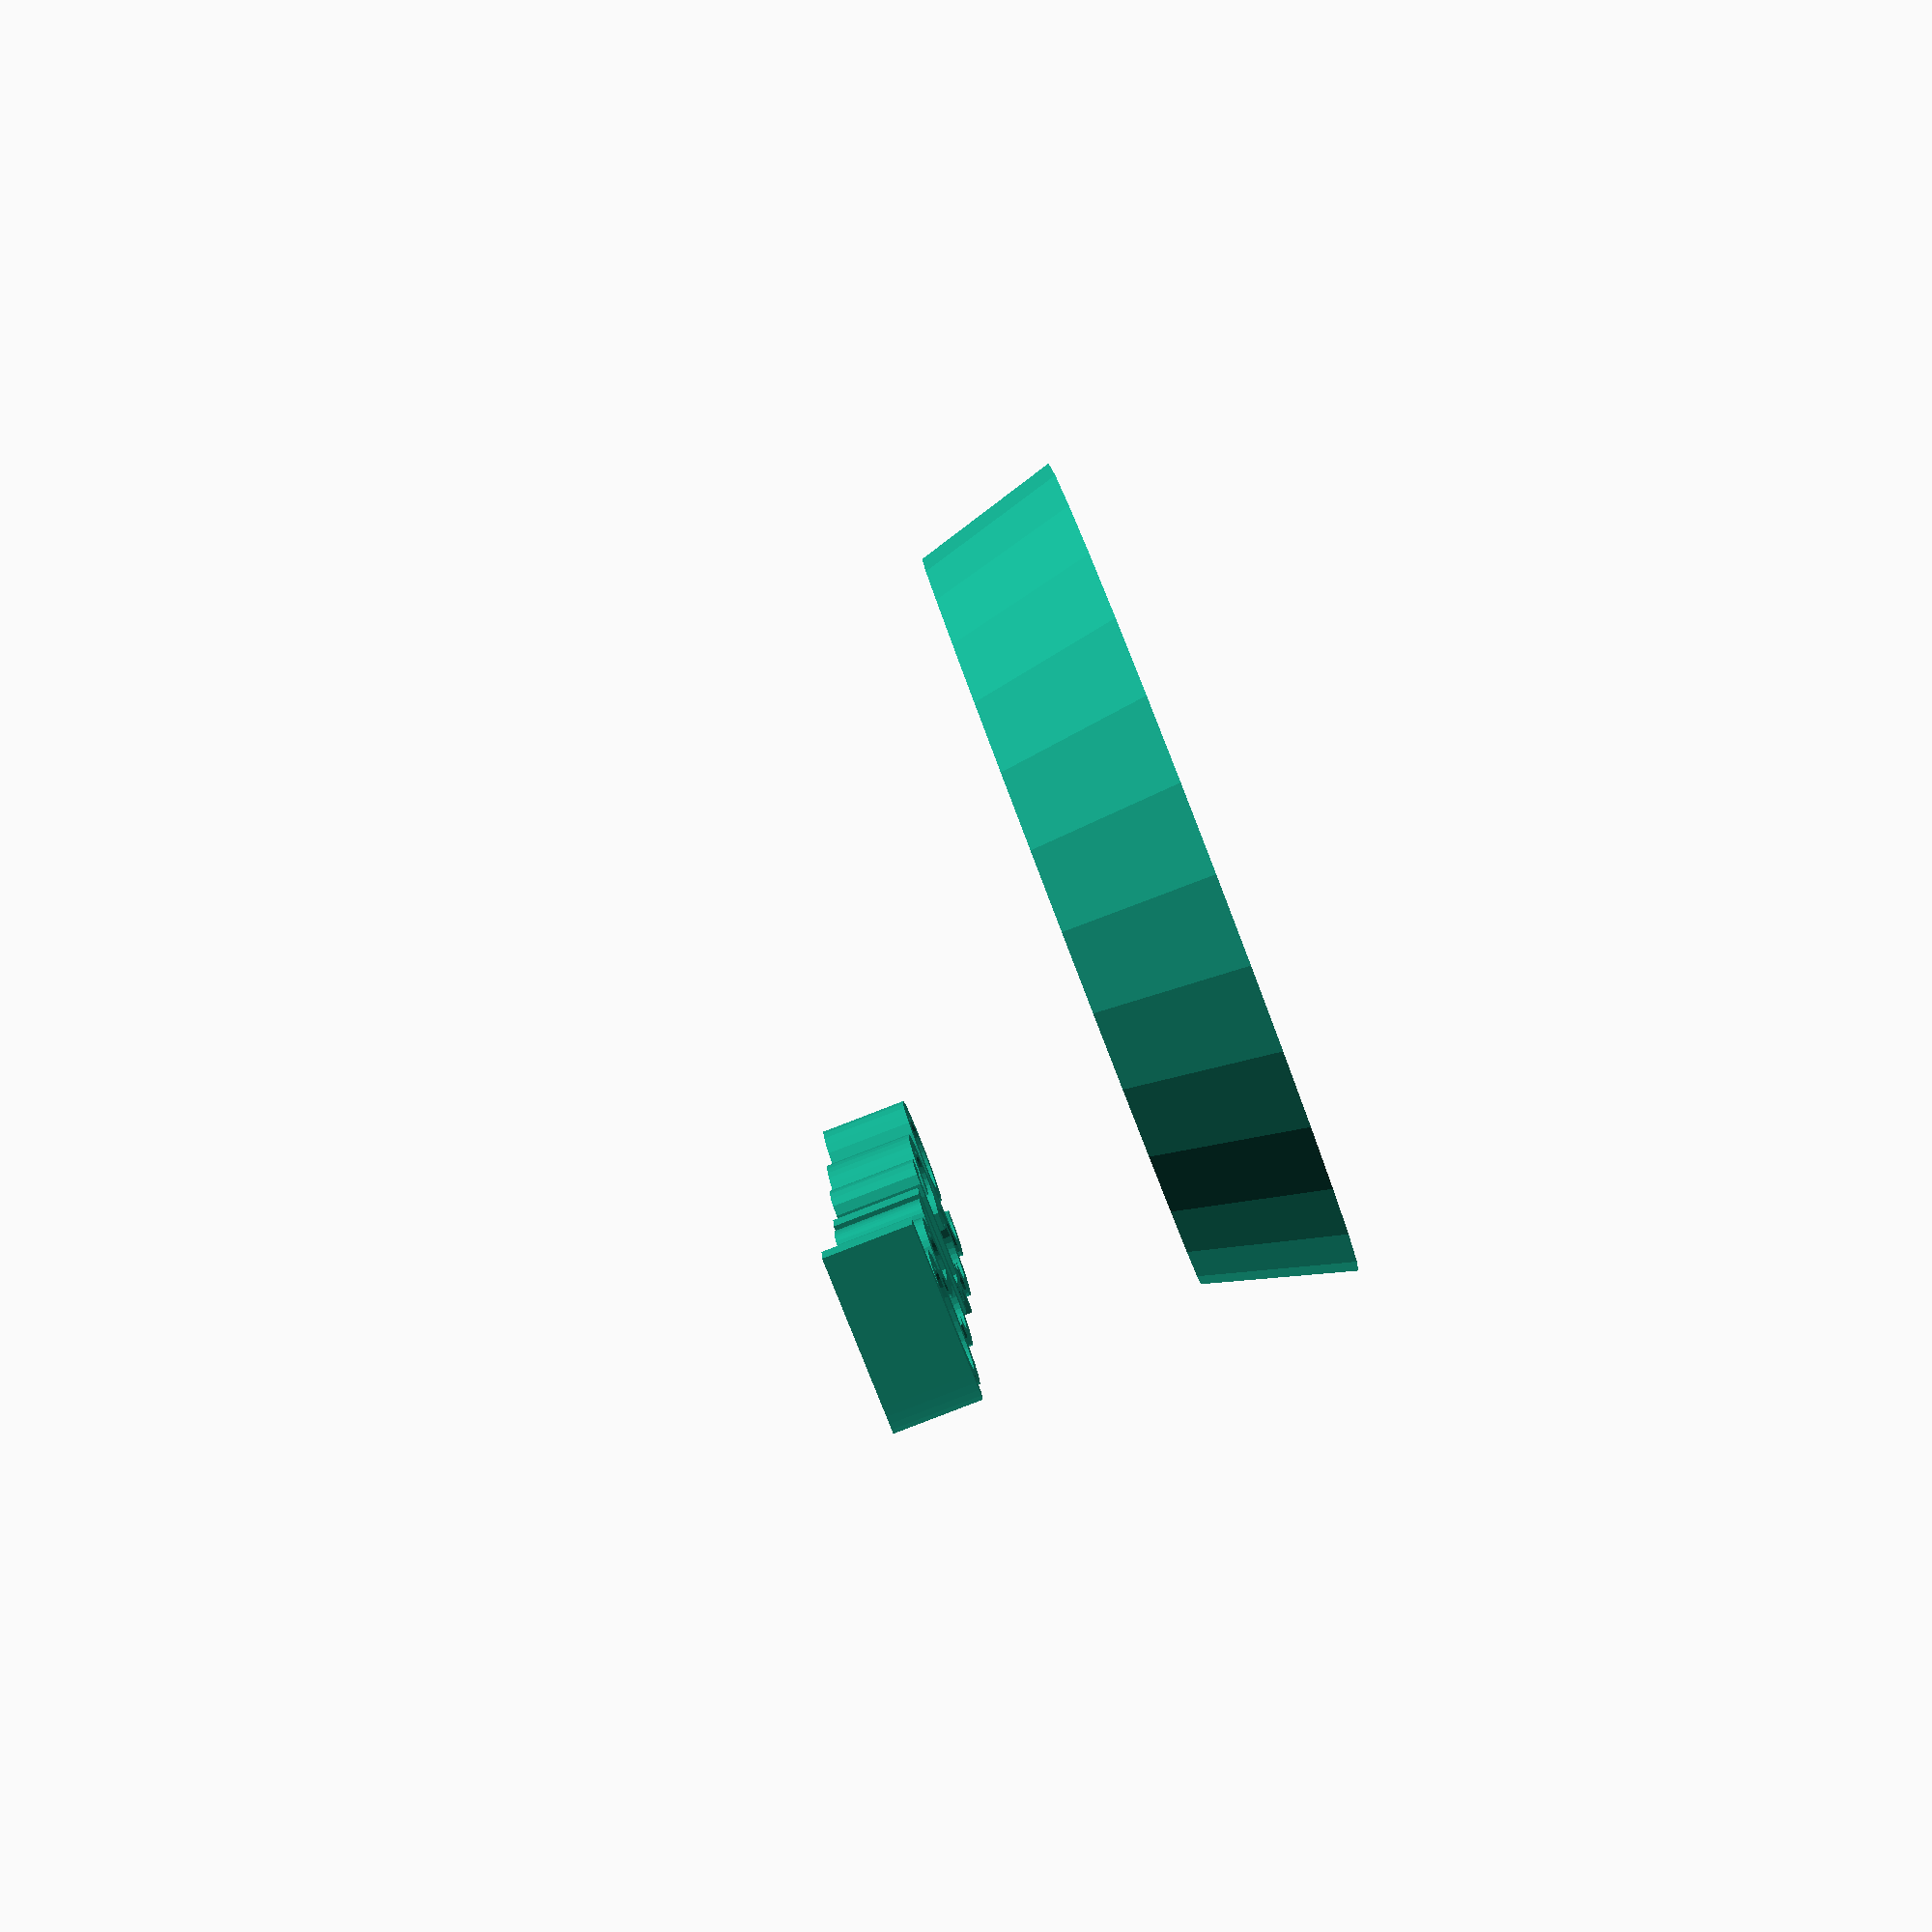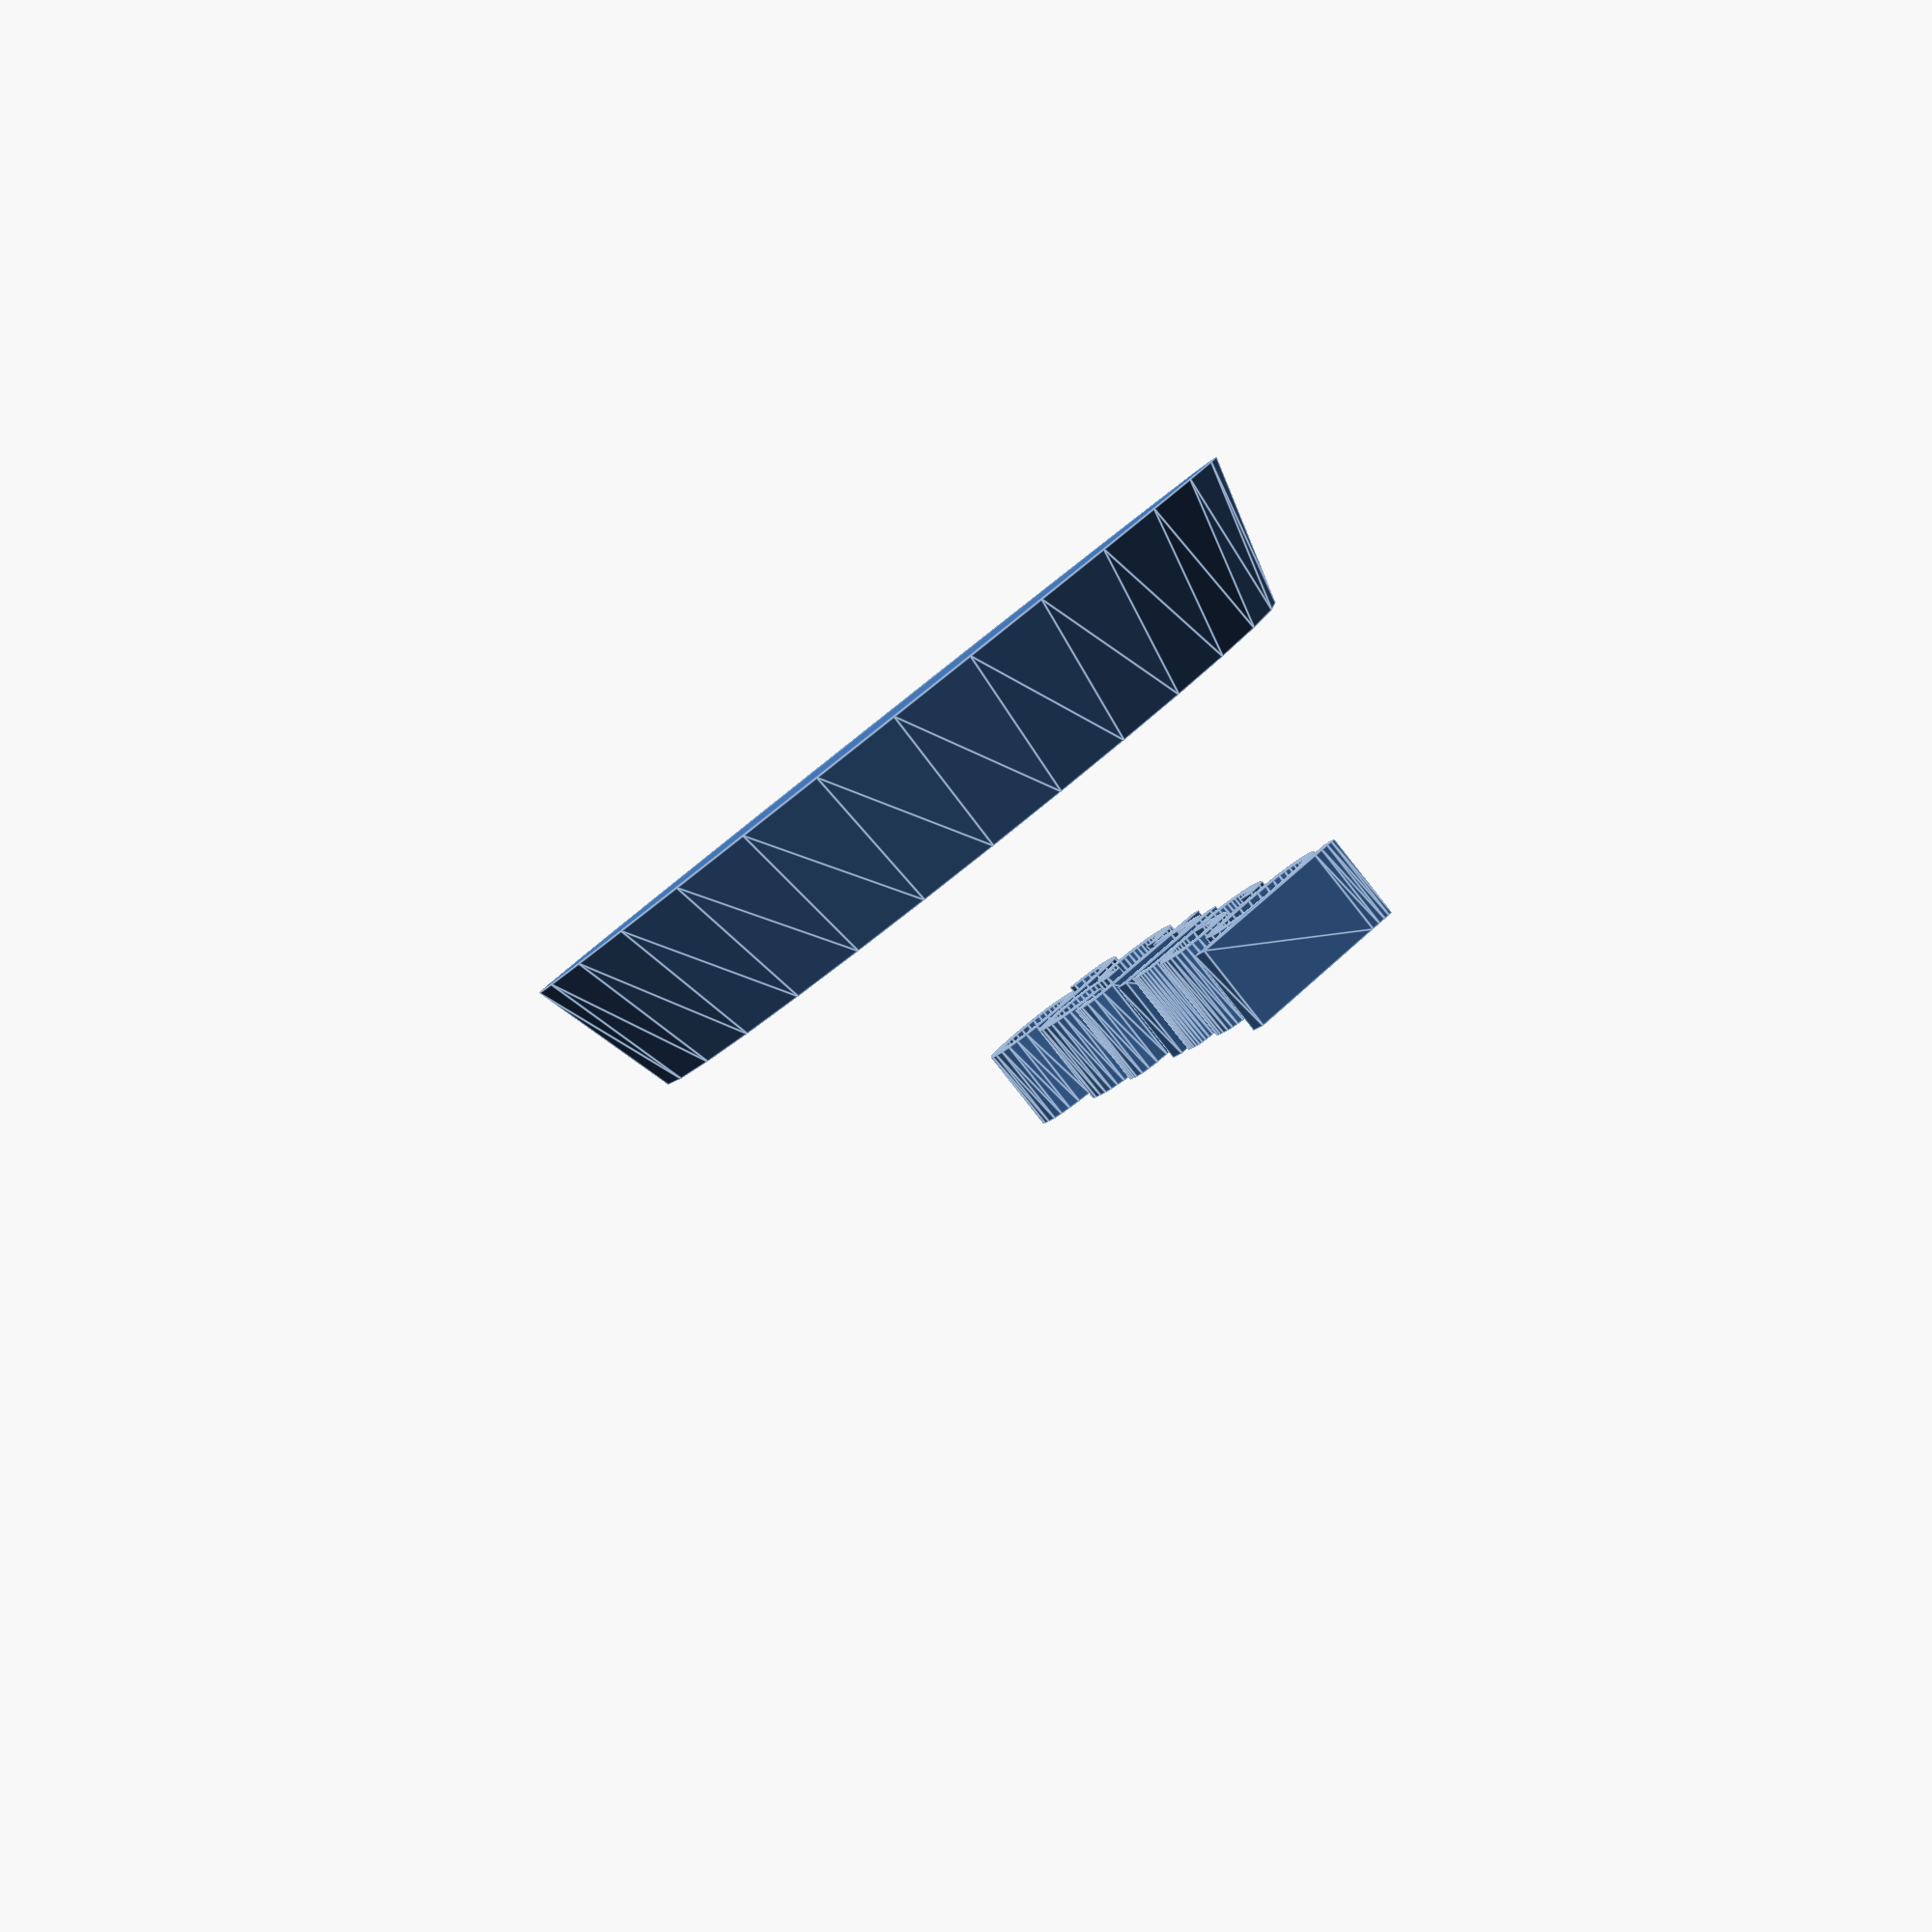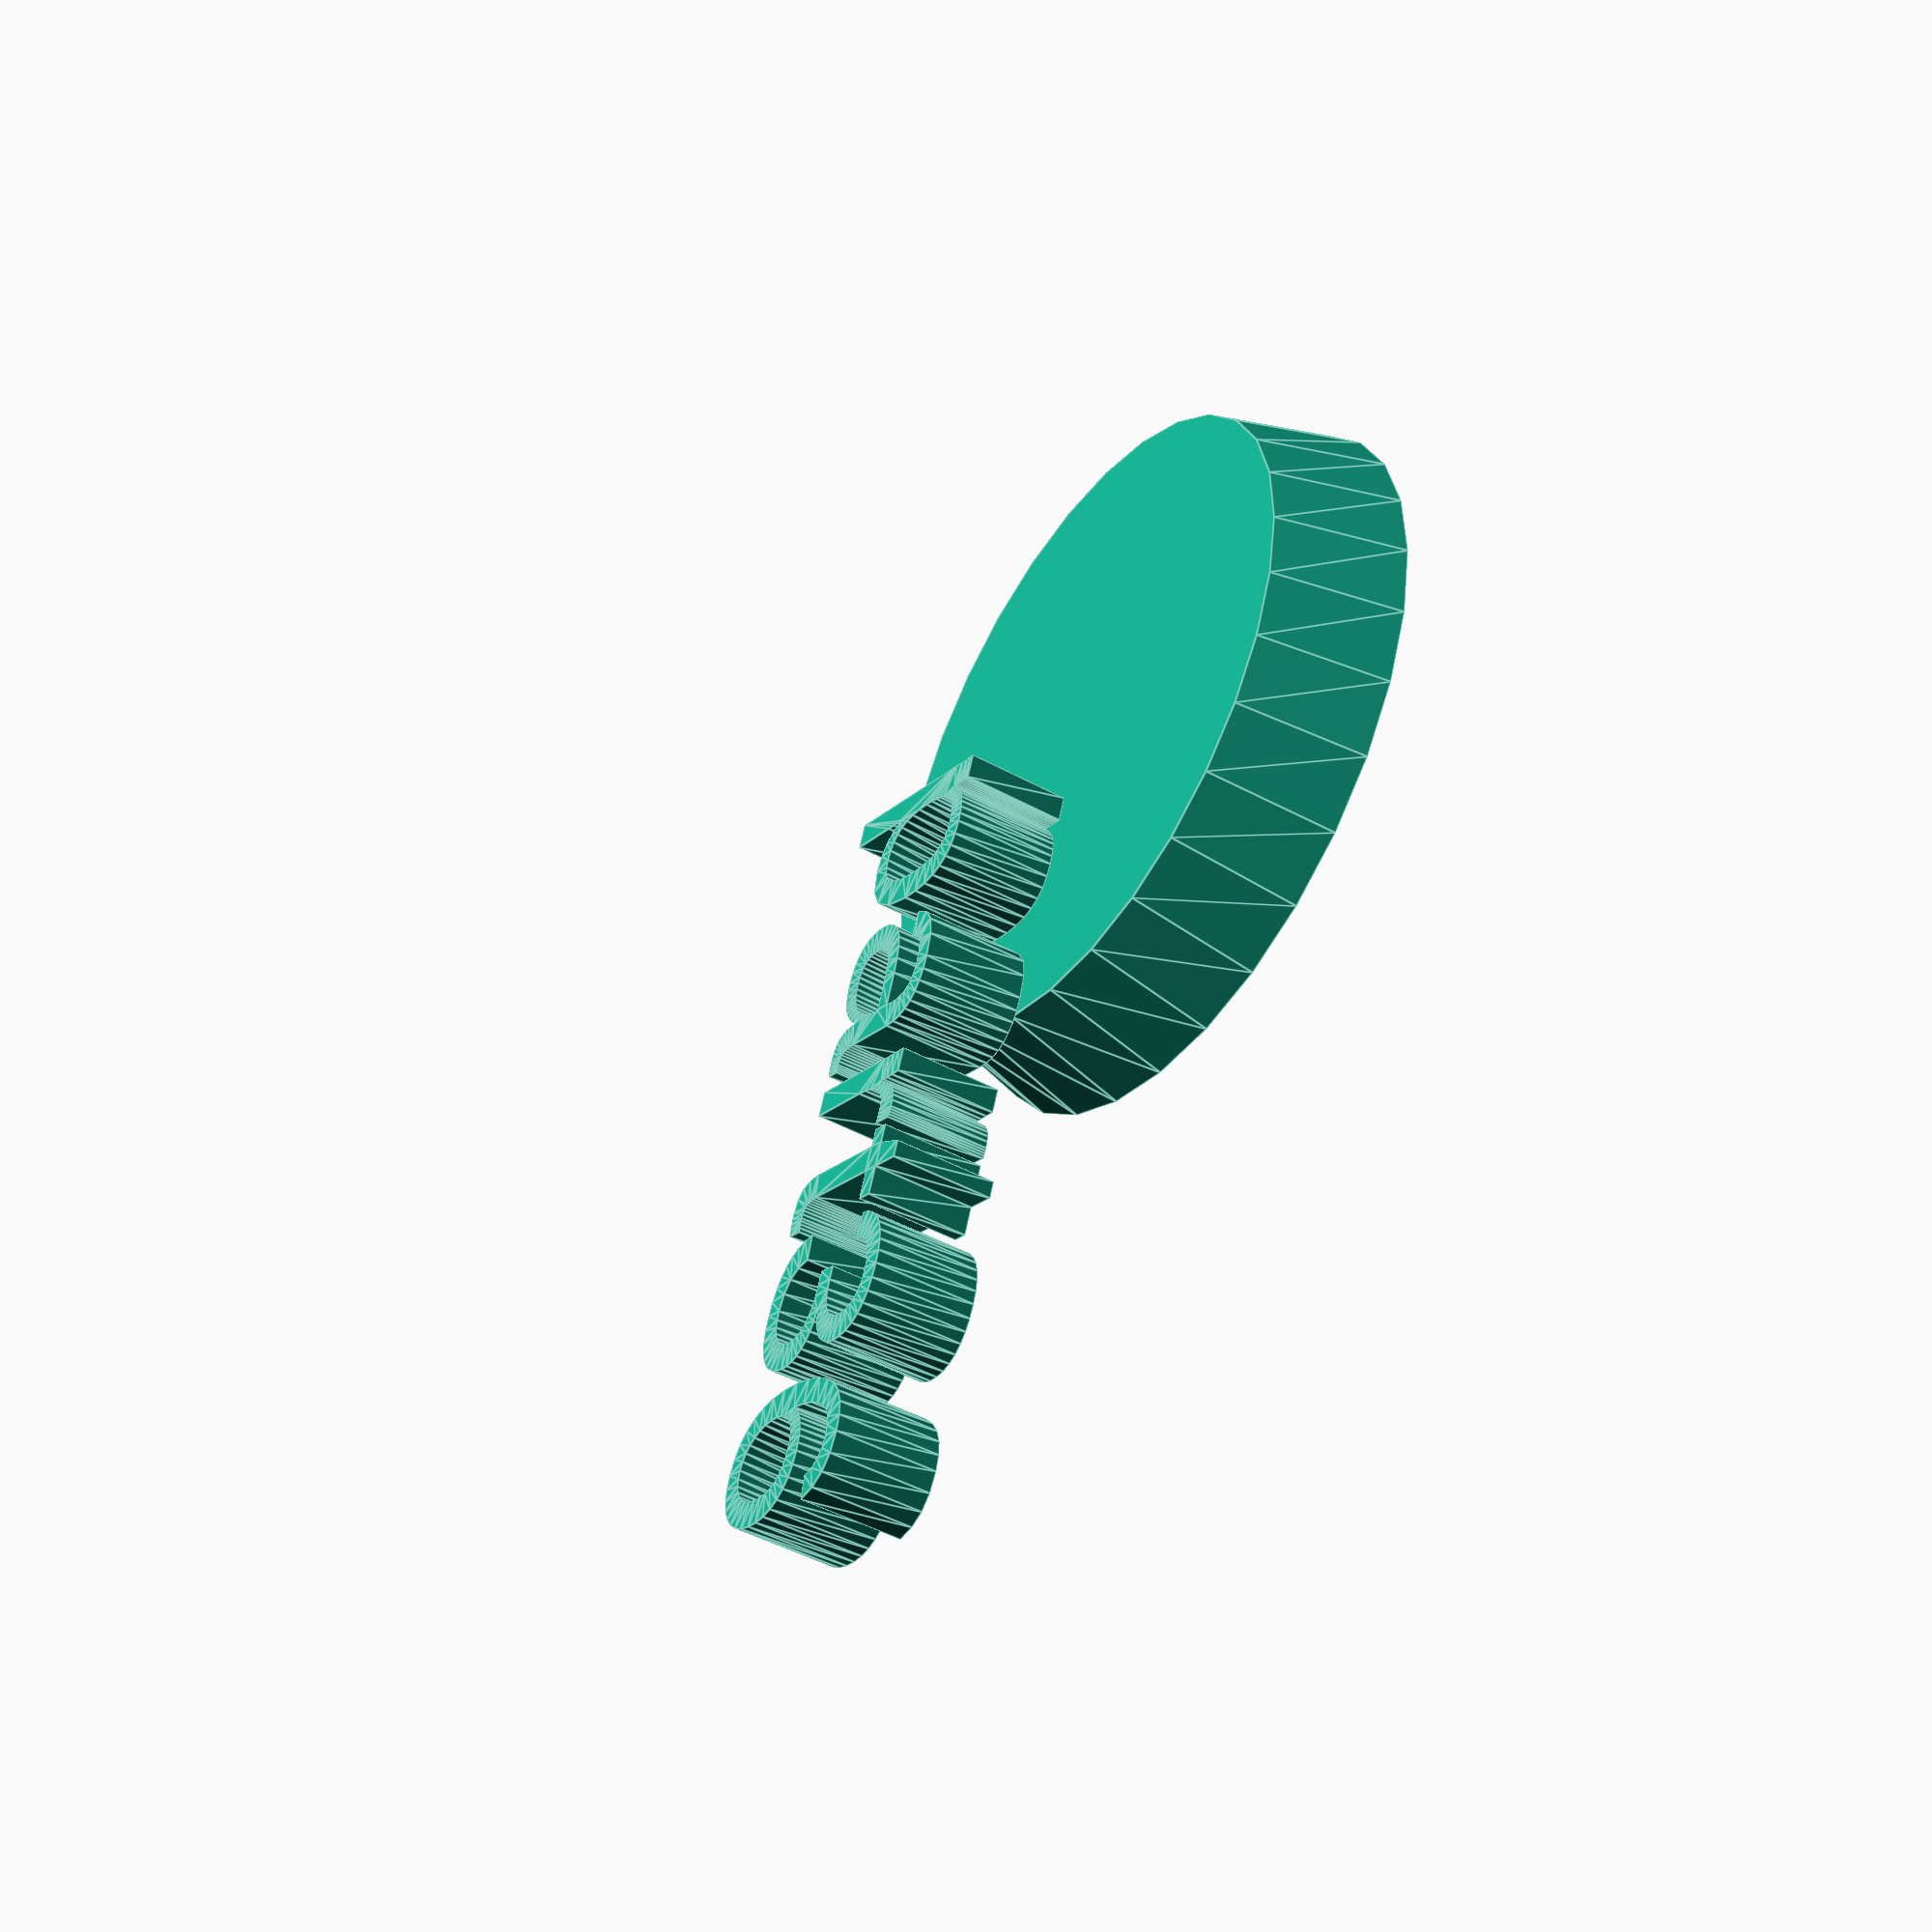
<openscad>
//[CUSTOMIZATION]
// Height
h=7; // [10:100]
// Radius 1
r1=20; // [5,10,15]
// Radius 2
r2=18;
// Message
txt="part36";
// I love it
boolvar=true;
module __END_CUSTOMIZATIONS () { }
cylinder(h,r1,r2);
translate([20,20,20]) { linear_extrude(5) text(txt, font="Liberation Sans"); }

</openscad>
<views>
elev=85.1 azim=278.9 roll=111.1 proj=p view=wireframe
elev=265.7 azim=118.0 roll=321.7 proj=p view=edges
elev=45.4 azim=112.2 roll=57.3 proj=p view=edges
</views>
